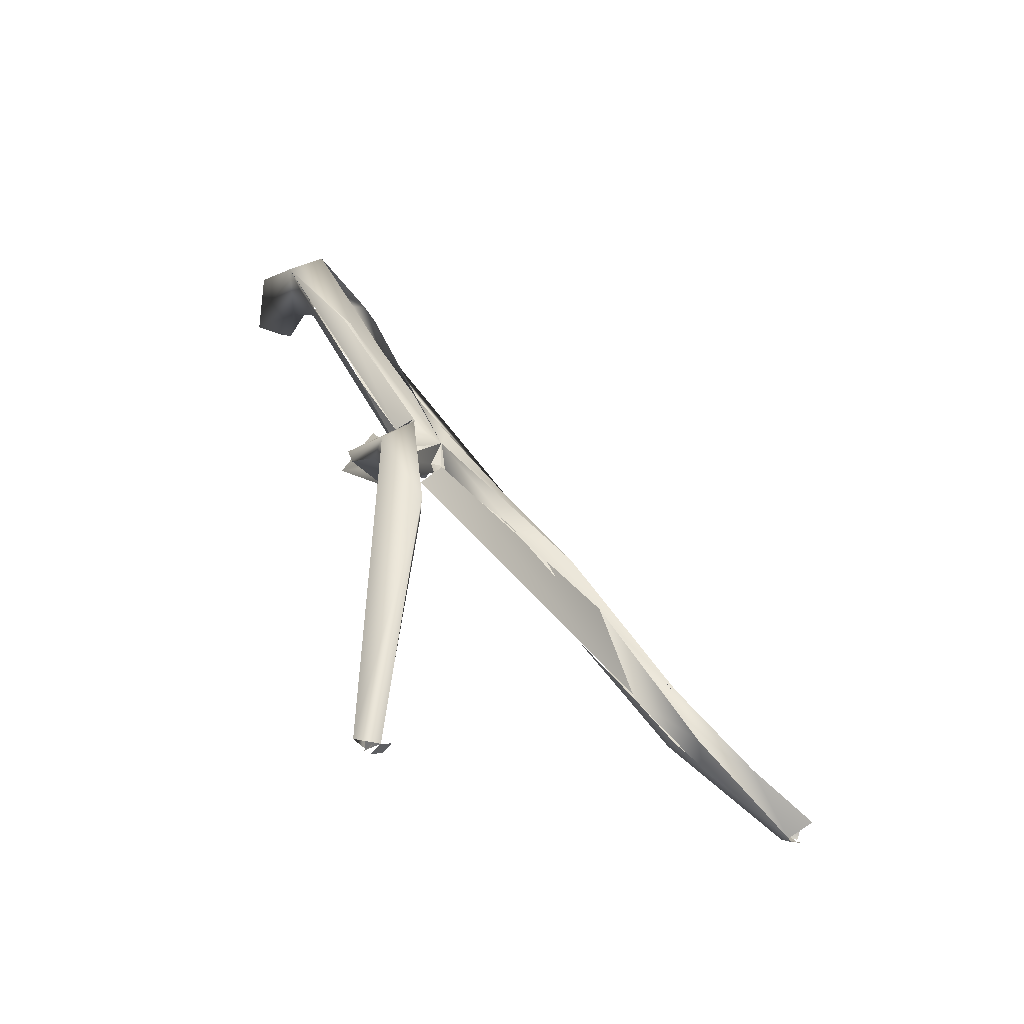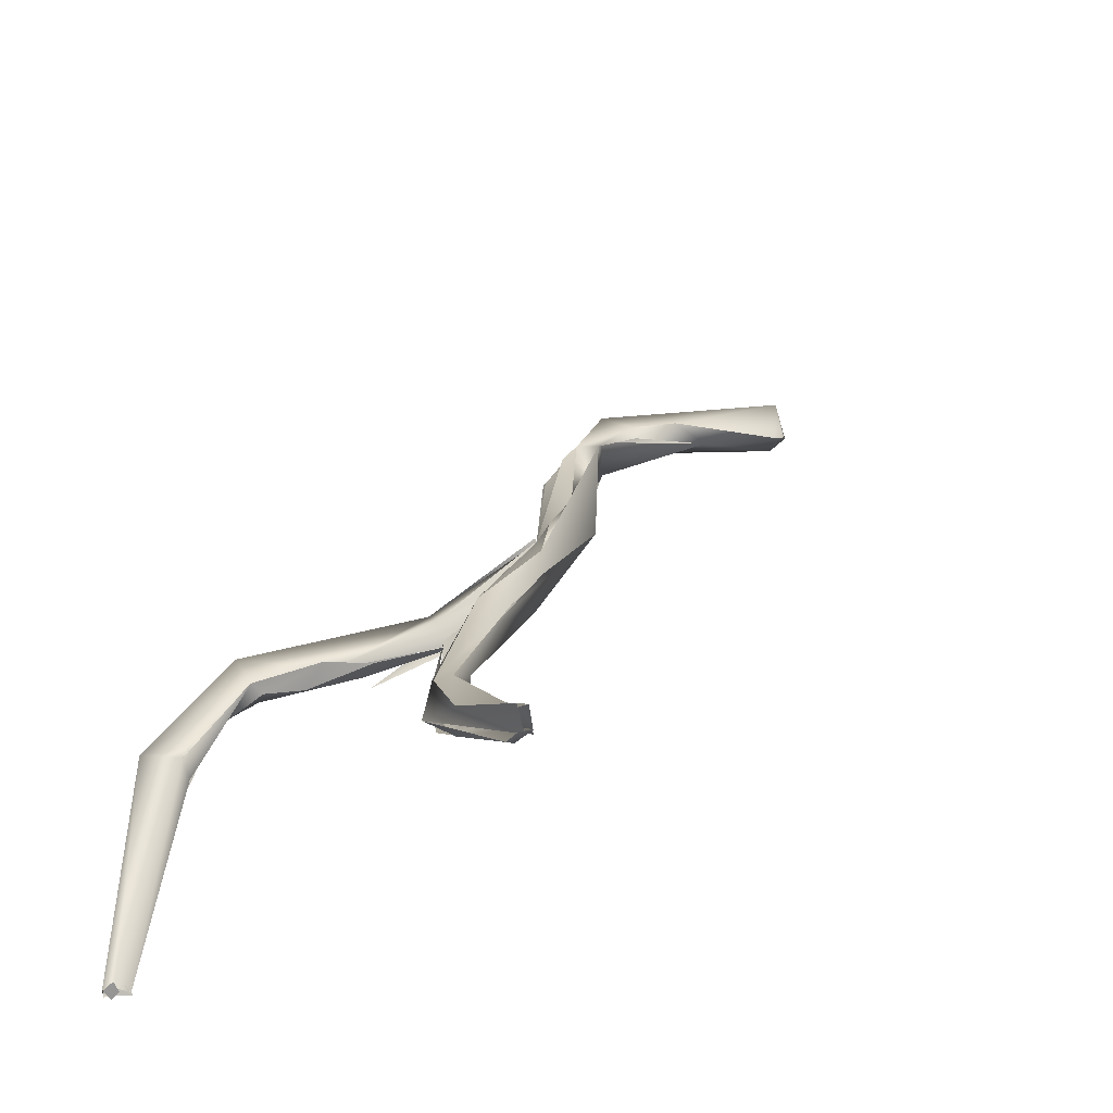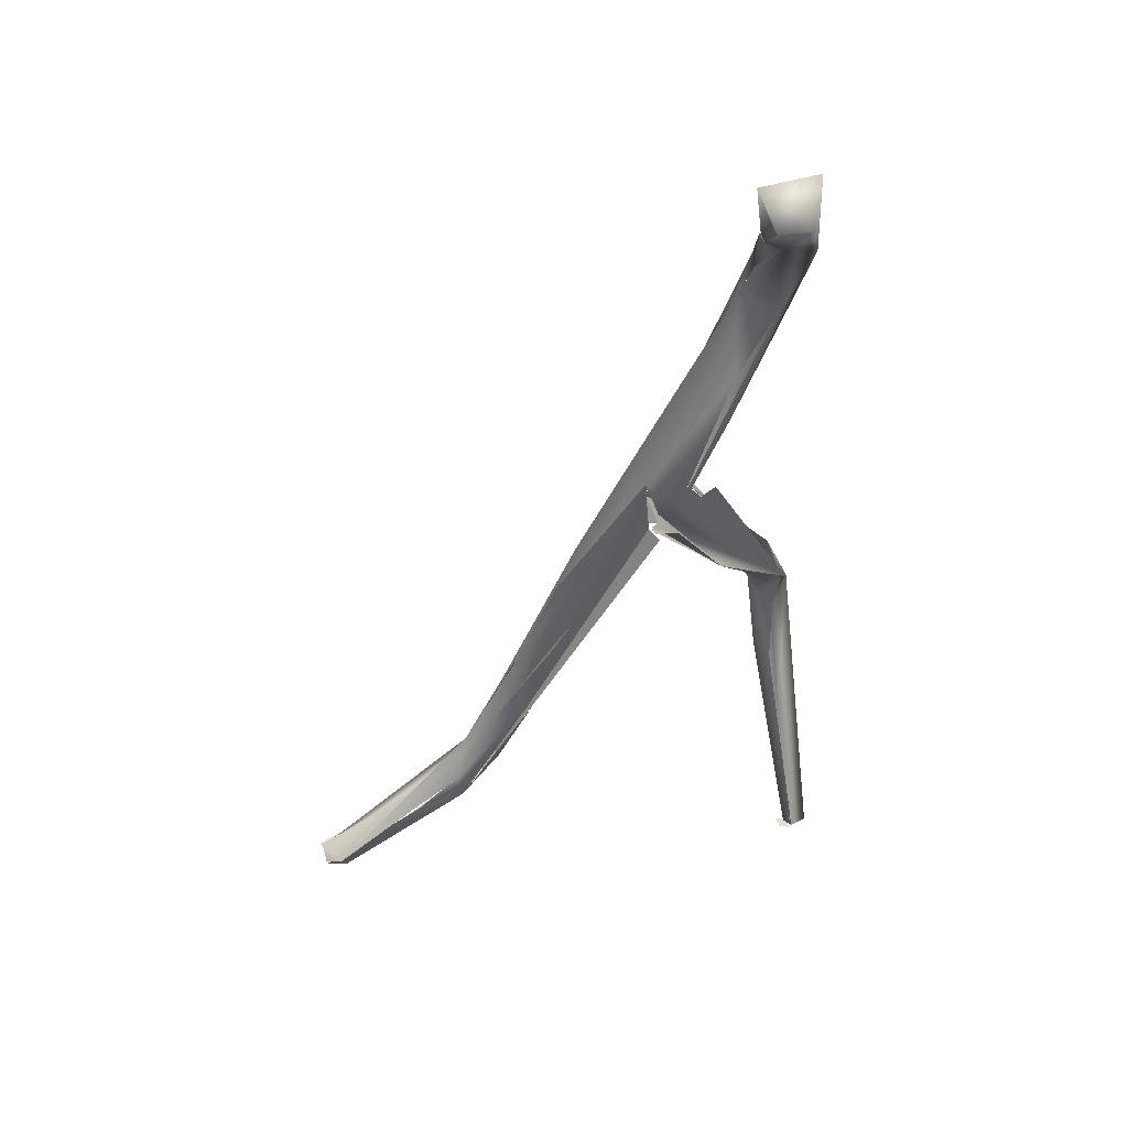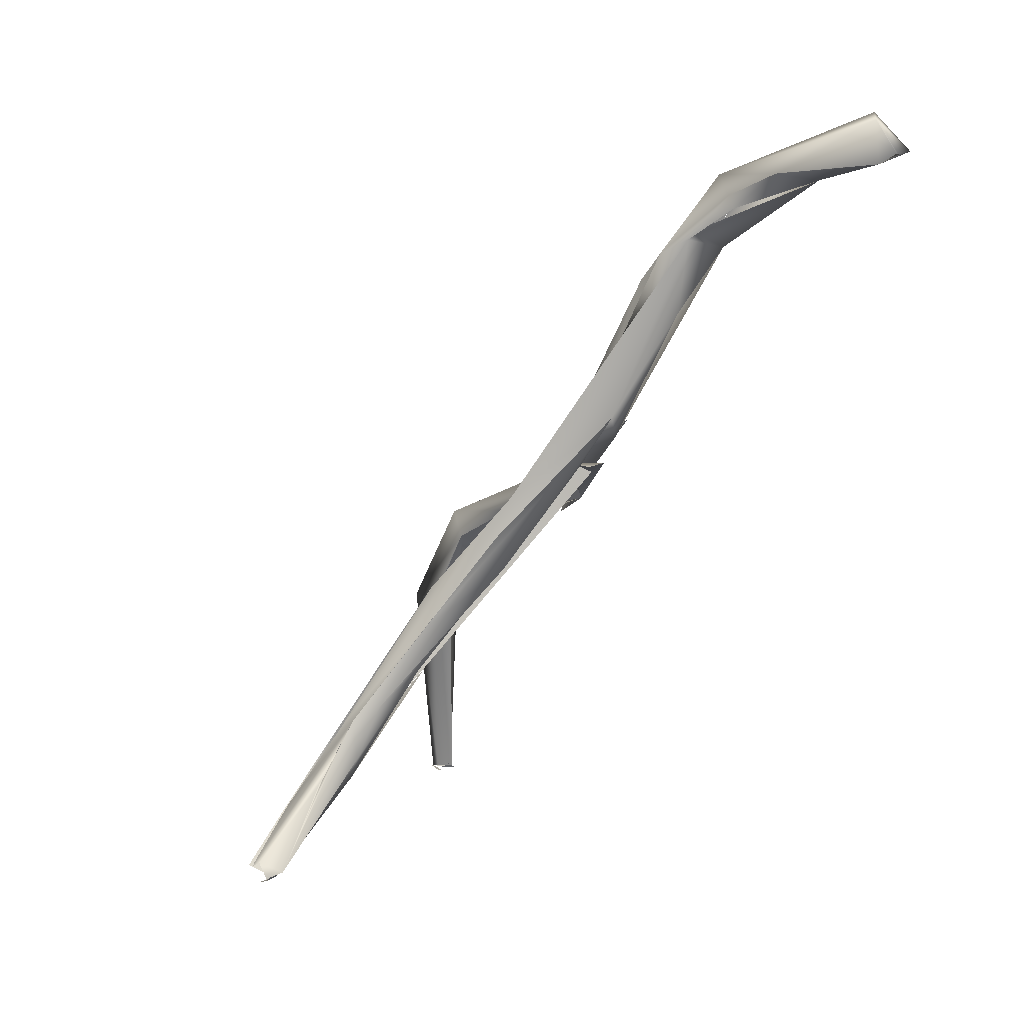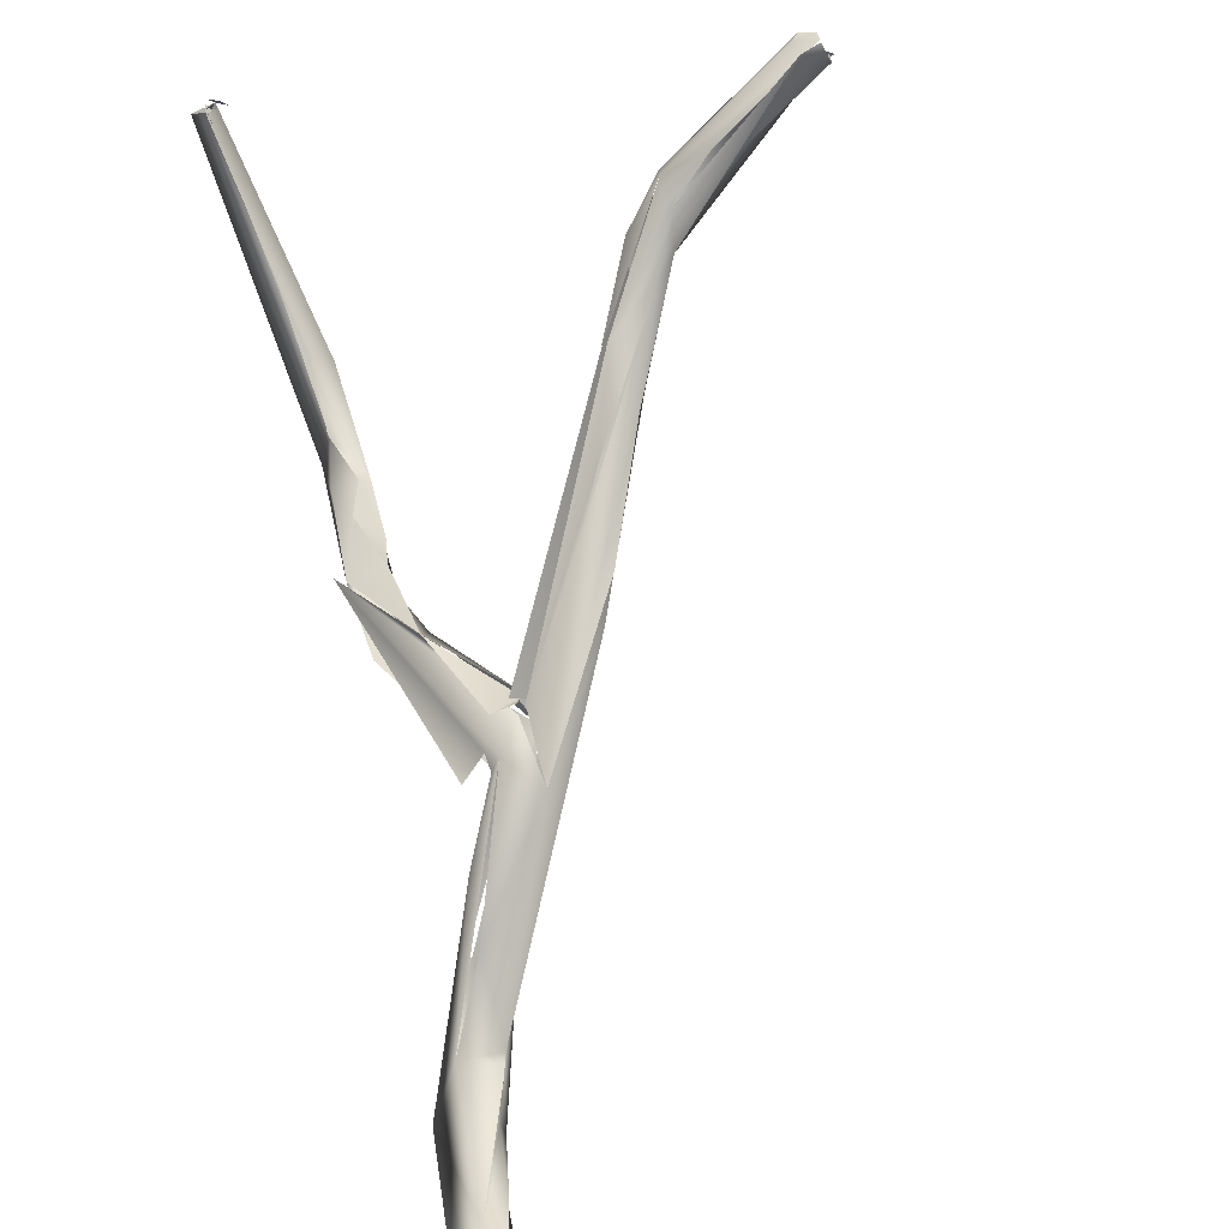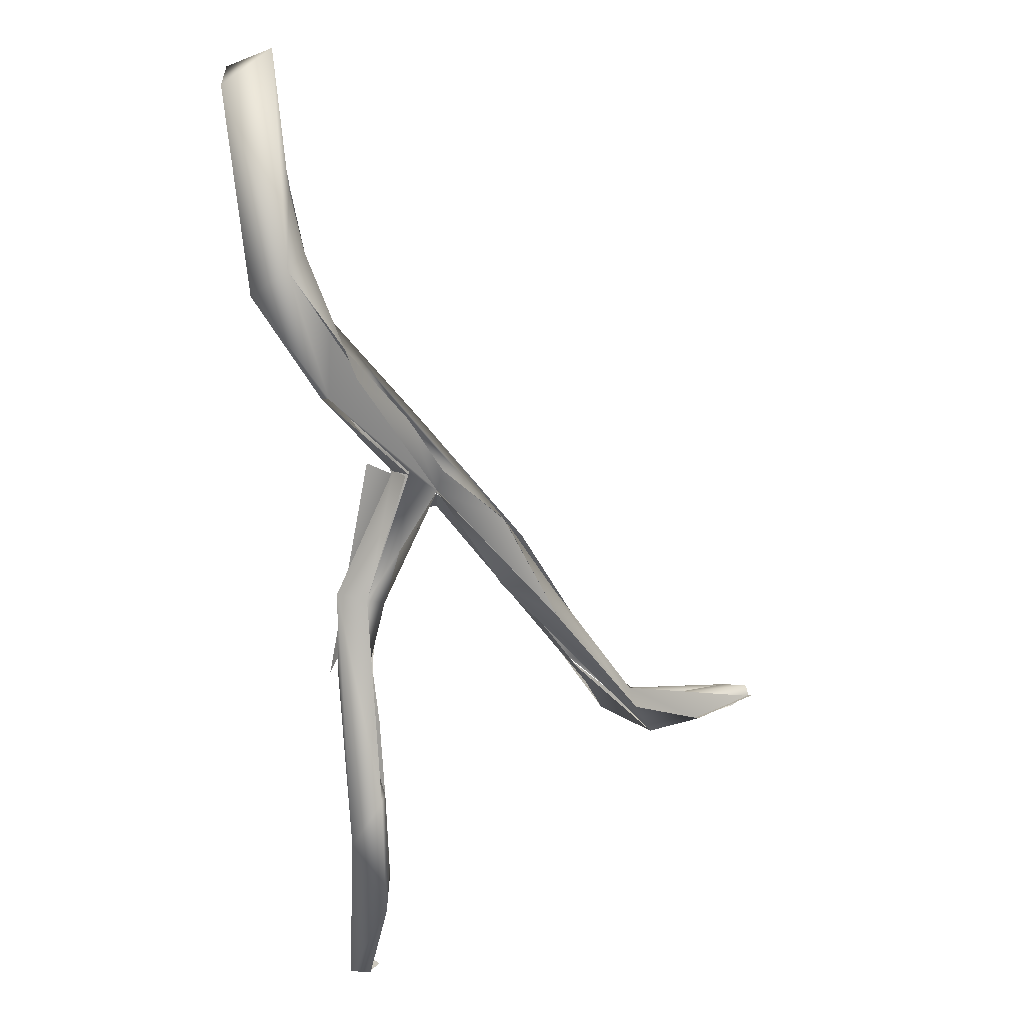
<metadata>
{"format":"obj","ext":"obj","renderer":"f3d","projection":"perspective","resolution":1024,"background":"white","views":[{"elev":-26.2,"azim":-20.1,"up":"+Y"},{"elev":-35.8,"azim":69.4,"up":"+Y"},{"elev":17.2,"azim":-178.1,"up":"+Y"},{"elev":11.2,"azim":131.8,"up":"+Y"},{"elev":-72.5,"azim":14.2,"up":"+Z"},{"elev":64.9,"azim":-12.0,"up":"+Y"}]}
</metadata>
<code>
o FJ1874.obj_grp1.768
v -0.1164 -0.7868 5.338
v -0.117 -0.7841 5.341
v -0.1177 -0.7906 5.354
v -0.1155 -0.7943 5.353
v -0.115 -0.789 5.344
v -0.115 -0.7888 5.353
v -0.1144 -0.7975 5.359
v -0.1138 -0.7977 5.359
v -0.1132 -0.7845 5.338
v -0.1143 -0.7869 5.337
v -0.1143 -0.7869 5.337
v -0.1138 -0.7876 5.338
v -0.1139 -0.7885 5.347
v -0.113 -0.793 5.354
v -0.1138 -0.7886 5.347
v -0.1137 -0.7912 5.351
v -0.1136 -0.7902 5.351
v -0.1127 -0.8026 5.358
v -0.1101 -0.8076 5.36
v -0.1129 -0.7992 5.355
v -0.1129 -0.794 5.355
v -0.1129 -0.7936 5.354
v -0.1122 -0.7948 5.357
v -0.1072 -0.8067 5.357
v -0.1117 -0.7967 5.358
v -0.1072 -0.8088 5.362
v -0.1091 -0.8068 5.361
v -0.109 -0.807 5.361
v -0.1158 -0.8133 5.366
v -0.1155 -0.8183 5.381
v -0.1137 -0.8125 5.368
v -0.1168 -0.8167 5.371
v -0.1182 -0.821 5.383
v -0.1174 -0.8202 5.379
v -0.1168 -0.8167 5.371
v -0.1161 -0.8192 5.376
v -0.117 -0.8229 5.382
v -0.1156 -0.8206 5.379
v -0.1166 -0.8267 5.387
v -0.1179 -0.8315 5.384
v -0.1204 -0.8429 5.387
v -0.1094 -0.8086 5.358
v -0.1085 -0.8031 5.358
v -0.1085 -0.8031 5.358
v -0.1066 -0.8072 5.361
v -0.1101 -0.8078 5.359
v -0.1101 -0.8078 5.359
v -0.1101 -0.8076 5.36
v -0.1127 -0.8026 5.358
v -0.1101 -0.8076 5.36
v -0.1093 -0.8067 5.361
v -0.1103 -0.8087 5.36
v -0.1119 -0.8074 5.359
v -0.1174 -0.8172 5.371
v -0.1107 -0.8112 5.365
v -0.1081 -0.8099 5.361
v -0.1125 -0.8146 5.365
v -0.1125 -0.8138 5.368
v -0.1125 -0.8146 5.365
v -0.1076 -0.8111 5.361
v -0.1125 -0.8146 5.365
v -0.1143 -0.8171 5.371
v -0.1158 -0.8173 5.374
v -0.1156 -0.8206 5.379
v -0.1161 -0.8192 5.376
v -0.1145 -0.8177 5.375
v -0.1151 -0.8202 5.38
v -0.1143 -0.8171 5.371
v -0.1171 -0.823 5.382
v -0.1196 -0.8429 5.386
v -0.1192 -0.8429 5.385
v -0.1193 -0.8428 5.385
v -0.117 -0.8276 5.383
v -0.1158 -0.8268 5.384
v -0.1199 -0.8432 5.385
v -0.1199 -0.8437 5.385
v -0.1194 -0.843 5.386
v -0.1197 -0.8422 5.386
v -0.1187 -0.8423 5.386
v -0.1194 -0.8432 5.386
v -0.1193 -0.8429 5.385
v -0.1187 -0.8429 5.386
v -0.1158 -0.826 5.384
v -0.1189 -0.8431 5.387
v -0.1189 -0.8432 5.387
v -0.1185 -0.8433 5.386
v -0.1181 -0.8428 5.387
v -0.1192 -0.8435 5.386
v -0.1189 -0.8432 5.387
v -0.1025 -0.813 5.363
v -0.1066 -0.8072 5.361
v -0.1023 -0.8185 5.364
v -0.09791 -0.8231 5.368
v -0.1012 -0.8159 5.363
v -0.09935 -0.8203 5.366
v -0.1072 -0.8087 5.362
v -0.1077 -0.8108 5.361
v -0.1125 -0.8146 5.365
v -0.1095 -0.8108 5.36
v -0.1081 -0.8107 5.362
v -0.1079 -0.8109 5.36
v -0.1076 -0.8109 5.362
v -0.1081 -0.8107 5.362
v -0.1073 -0.8108 5.362
v -0.1072 -0.8087 5.362
v -0.1081 -0.8107 5.362
v -0.1075 -0.8107 5.36
v -0.107 -0.8105 5.361
v -0.1082 -0.8113 5.36
v -0.1066 -0.8108 5.361
v -0.1034 -0.8171 5.366
v -0.1072 -0.8088 5.362
v -0.1025 -0.813 5.363
v -0.1009 -0.8211 5.365
v -0.09879 -0.8269 5.369
v -0.09401 -0.8313 5.373
v -0.09949 -0.8203 5.369
v -0.09949 -0.8203 5.369
v -0.09949 -0.8203 5.369
v -0.09614 -0.832 5.372
v -0.09845 -0.825 5.371
v -0.09537 -0.8294 5.37
v -0.09381 -0.8312 5.373
v -0.09407 -0.8304 5.372
v -0.09648 -0.832 5.372
v -0.09264 -0.8351 5.374
v -0.09845 -0.825 5.371
v -0.09359 -0.8332 5.371
v -0.09381 -0.8349 5.372
v -0.09922 -0.8268 5.369
v -0.09648 -0.832 5.372
v -0.09384 -0.835 5.373
v -0.09154 -0.8365 5.372
v -0.09004 -0.8347 5.372
v -0.08832 -0.8365 5.374
v -0.08481 -0.8397 5.37
v -0.09061 -0.8358 5.371
v -0.08866 -0.8363 5.374
v -0.09085 -0.834 5.372
v -0.08322 -0.8392 5.372
v -0.08466 -0.8406 5.372
v -0.08511 -0.8403 5.371
v -0.08466 -0.8406 5.372
v -0.0836 -0.8401 5.37
v -0.08326 -0.8387 5.371
v -0.08297 -0.839 5.372
v -0.0836 -0.84 5.37
v -0.08476 -0.8386 5.372
v -0.08534 -0.8397 5.371
v -0.08438 -0.84 5.371
v -0.08364 -0.8405 5.371
v -0.08466 -0.8406 5.372
f 2 3 6
f 4 3 5
f 6 3 8
f 1 3 2
f 1 9 10
f 9 1 2
f 9 11 10
f 10 12 1
f 5 1 12
f 9 12 11
f 9 13 12
f 5 3 1
f 6 9 2
f 13 9 6
f 5 14 4
f 5 15 16
f 5 12 15
f 13 6 17
f 17 16 15
f 4 18 3
f 3 19 7
f 6 8 21
f 17 22 16
f 23 22 17
f 6 23 17
f 22 4 14
f 24 20 22
f 20 4 22
f 7 8 3
f 26 21 8
f 19 27 7
f 8 28 26
f 29 30 31
f 32 33 29
f 34 33 32
f 29 33 30
f 34 35 36
f 33 34 37
f 36 38 34
f 38 37 34
f 33 39 30
f 37 40 33
f 41 39 33
f 4 42 18
f 20 24 42
f 25 26 43
f 23 25 43
f 23 44 22
f 43 26 45
f 42 46 18
f 47 48 49
f 46 42 52
f 53 52 54
f 31 50 29
f 31 51 50
f 42 54 52
f 28 31 55
f 42 56 54
f 54 56 57
f 26 28 55
f 59 60 58
f 55 31 58
f 61 62 35
f 63 59 58
f 36 35 62
f 58 31 63
f 63 31 30
f 64 65 66
f 63 30 67
f 68 66 65
f 66 67 64
f 69 64 67
f 40 70 33
f 40 71 70
f 72 73 74
f 33 70 41
f 79 80 81
f 72 74 82
f 73 69 67
f 74 73 67
f 39 67 30
f 39 83 67
f 83 39 74
f 82 74 39
f 82 39 84
f 39 41 84
f 77 85 78
f 86 87 88
f 87 89 88
f 22 44 90
f 22 90 24
f 44 91 90
f 94 93 24
f 90 95 24
f 24 56 42
f 97 98 99
f 100 96 58
f 60 100 58
f 99 101 97
f 104 105 106
f 110 111 112
f 107 24 92
f 24 93 92
f 113 45 26
f 114 107 92
f 115 107 114
f 116 95 90
f 117 113 26
f 118 116 90
f 119 112 111
f 108 120 121
f 108 109 120
f 92 93 122
f 115 114 122
f 123 119 111
f 124 122 93
f 116 124 95
f 125 126 127
f 122 128 115
f 128 129 115
f 130 129 131
f 123 111 126
f 129 132 131
f 125 133 126
f 124 128 122
f 124 136 128
f 128 137 129
f 124 116 138
f 123 126 135
f 124 139 136
f 136 139 134
f 140 134 124
f 141 126 133
f 132 129 142
f 143 132 142
f 140 124 138
f 129 137 144
f 134 145 136
f 145 134 140
f 136 145 147
f 129 144 142
f 150 135 126
f 150 146 135
f 142 144 151
f 142 151 152
l 148 149
l 75 76
l 102 103

</code>
